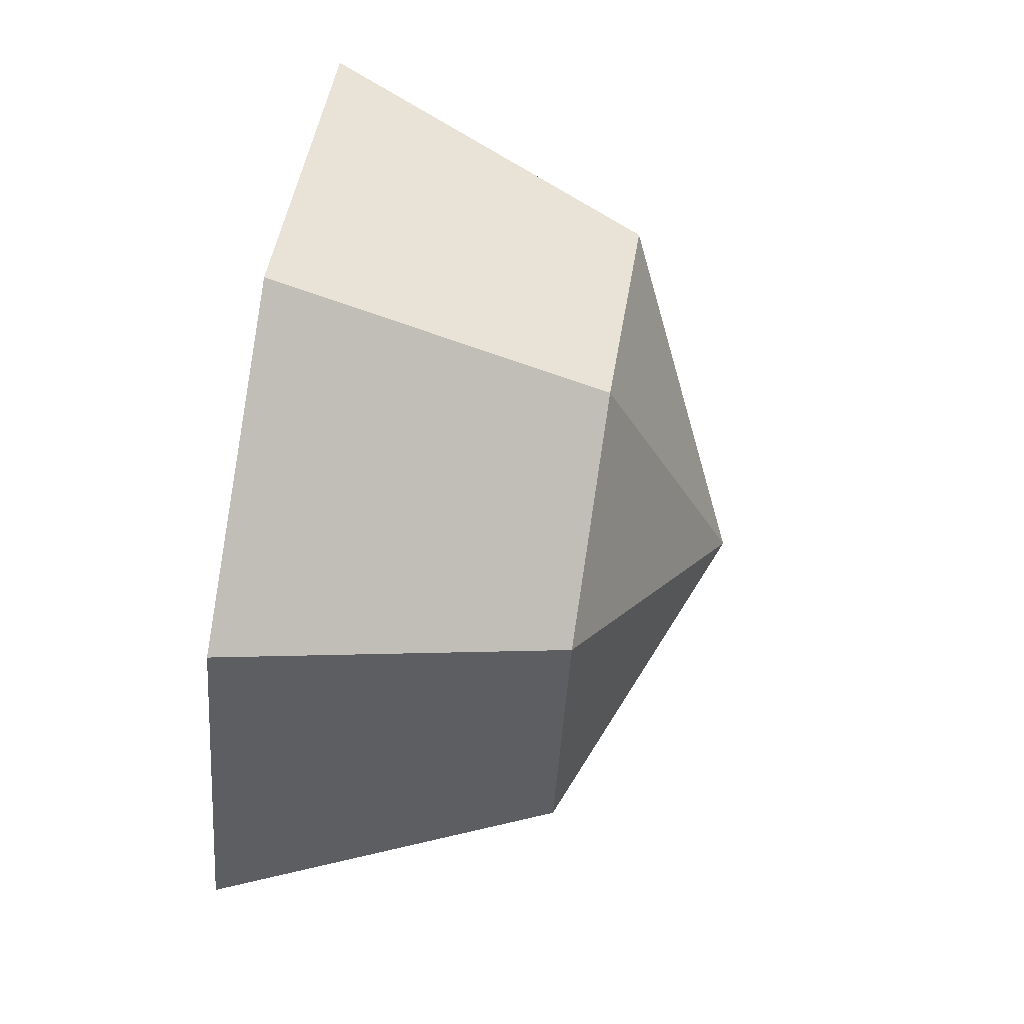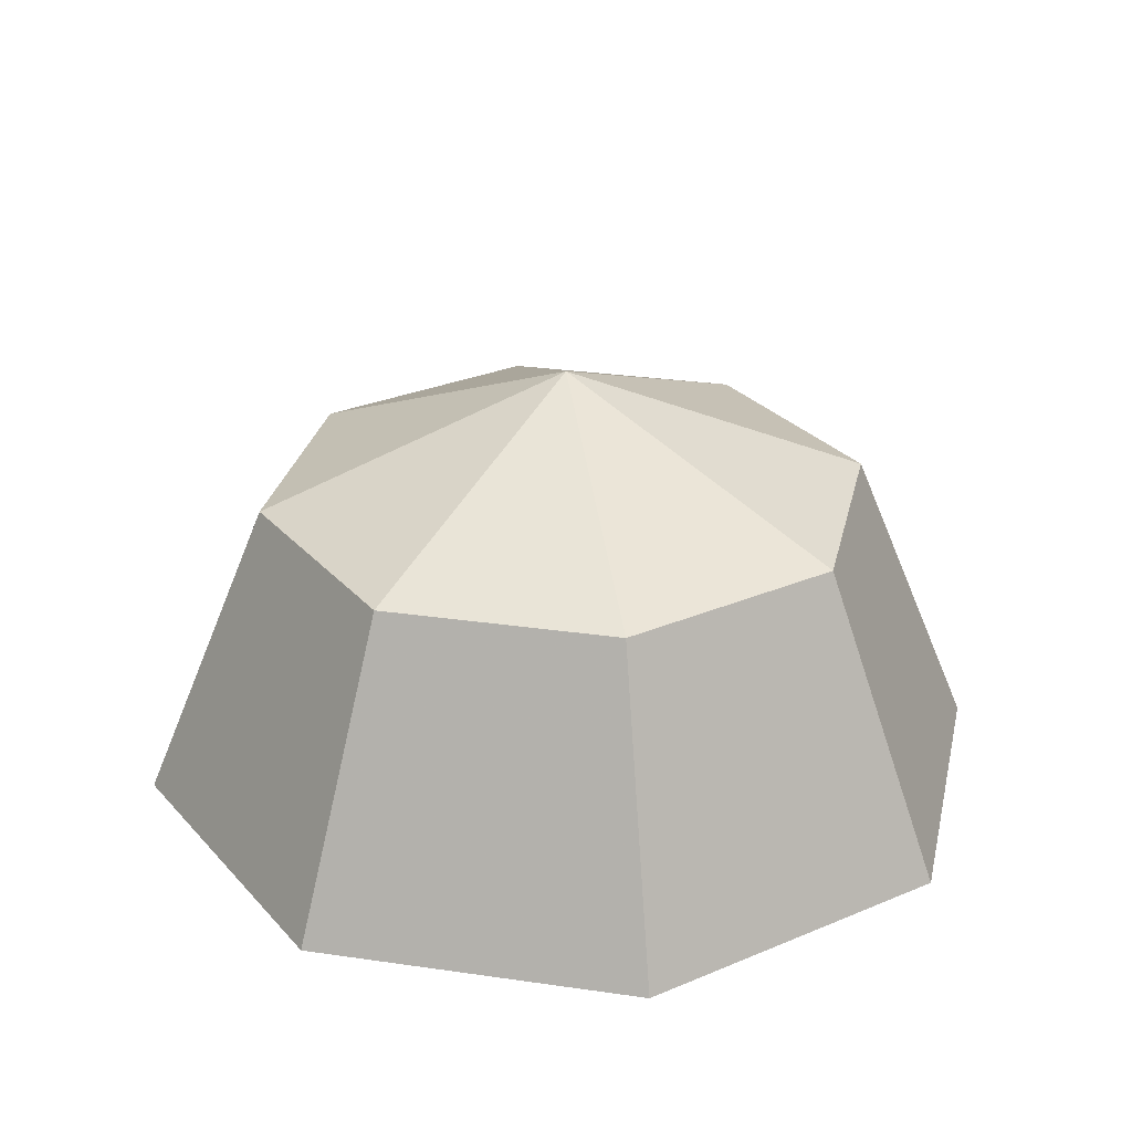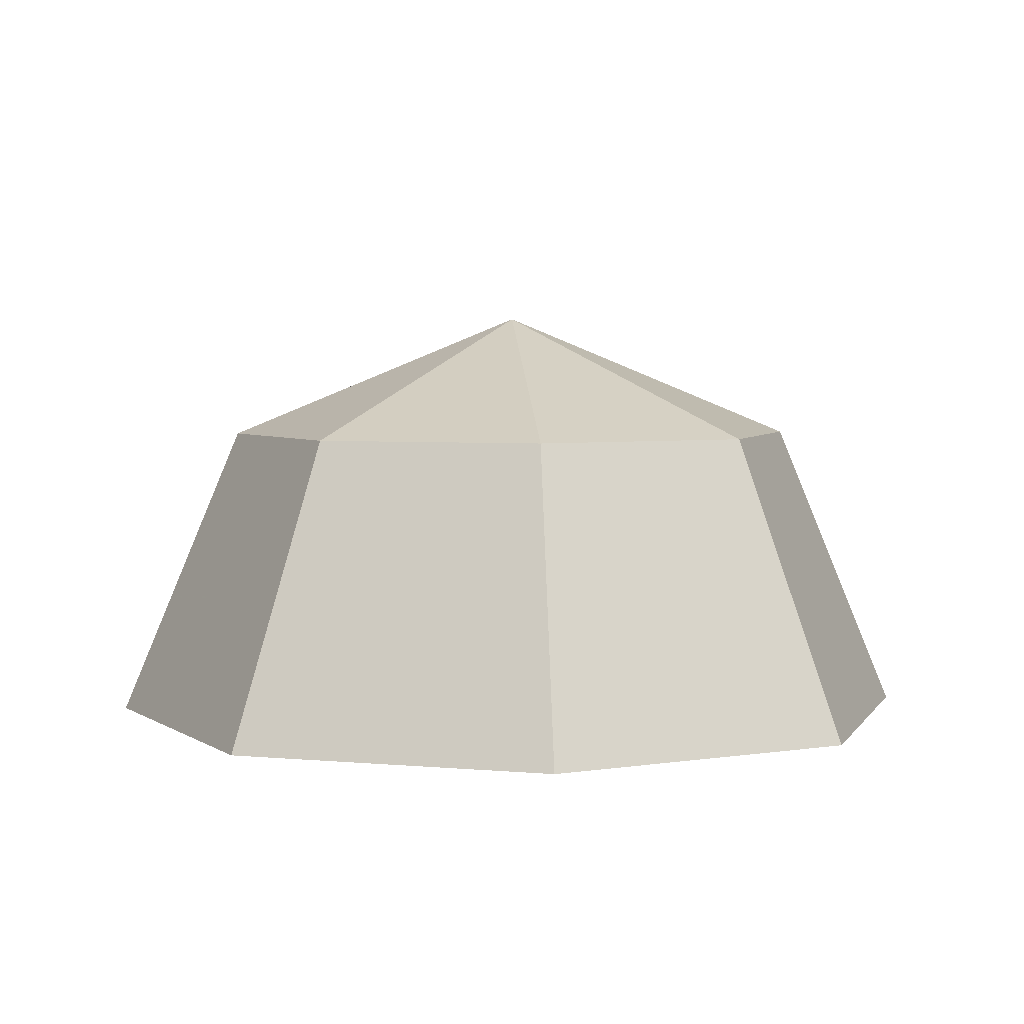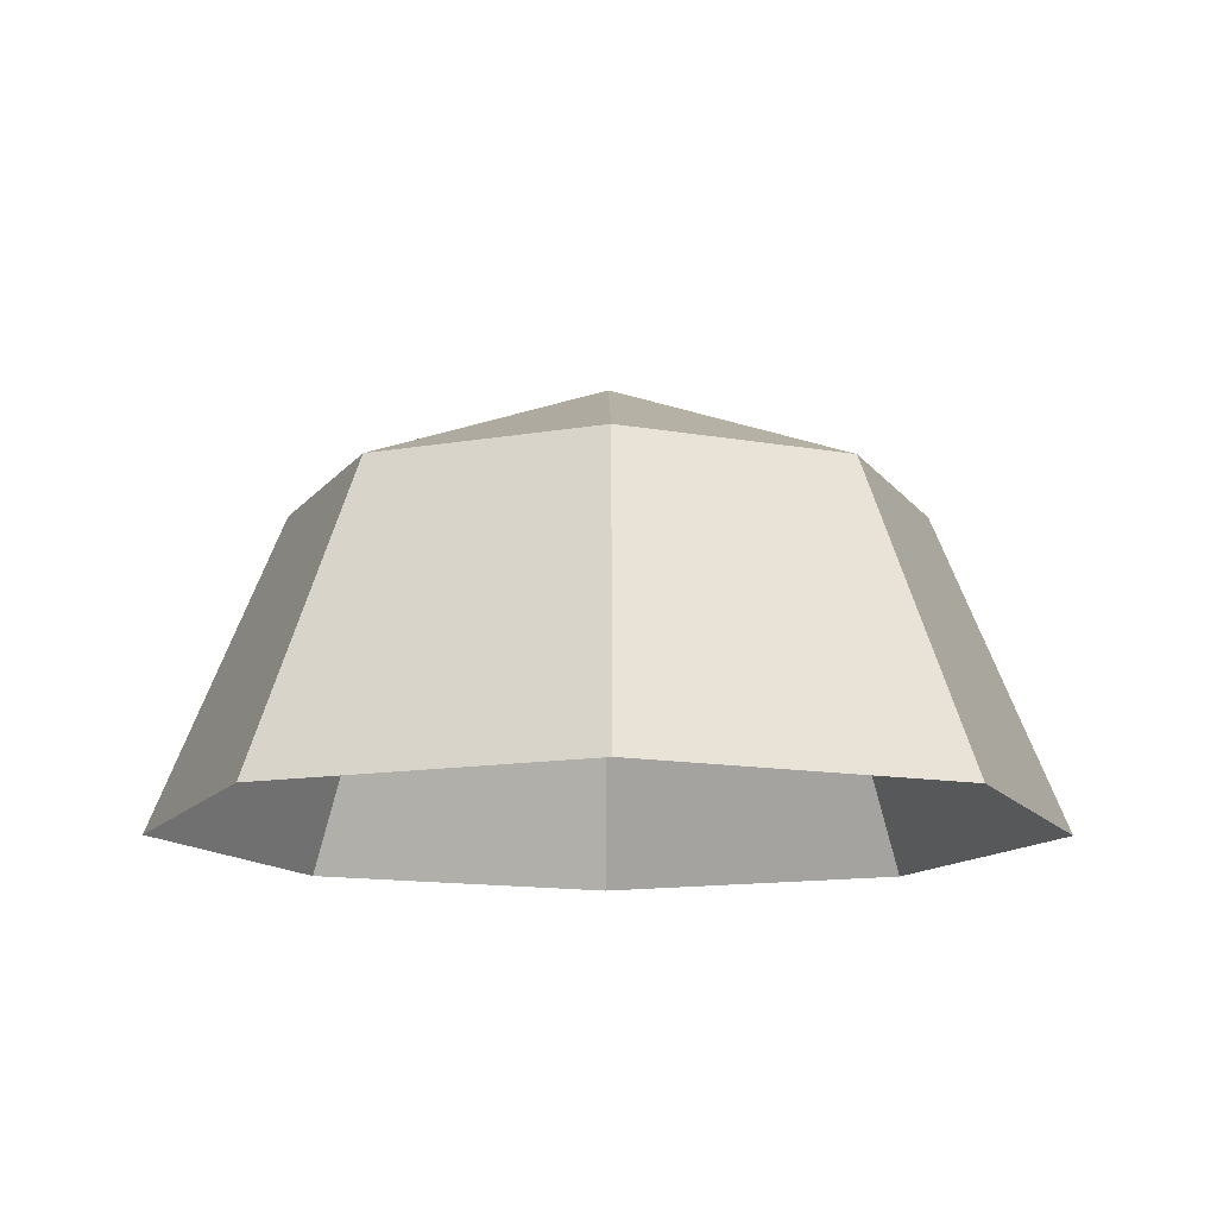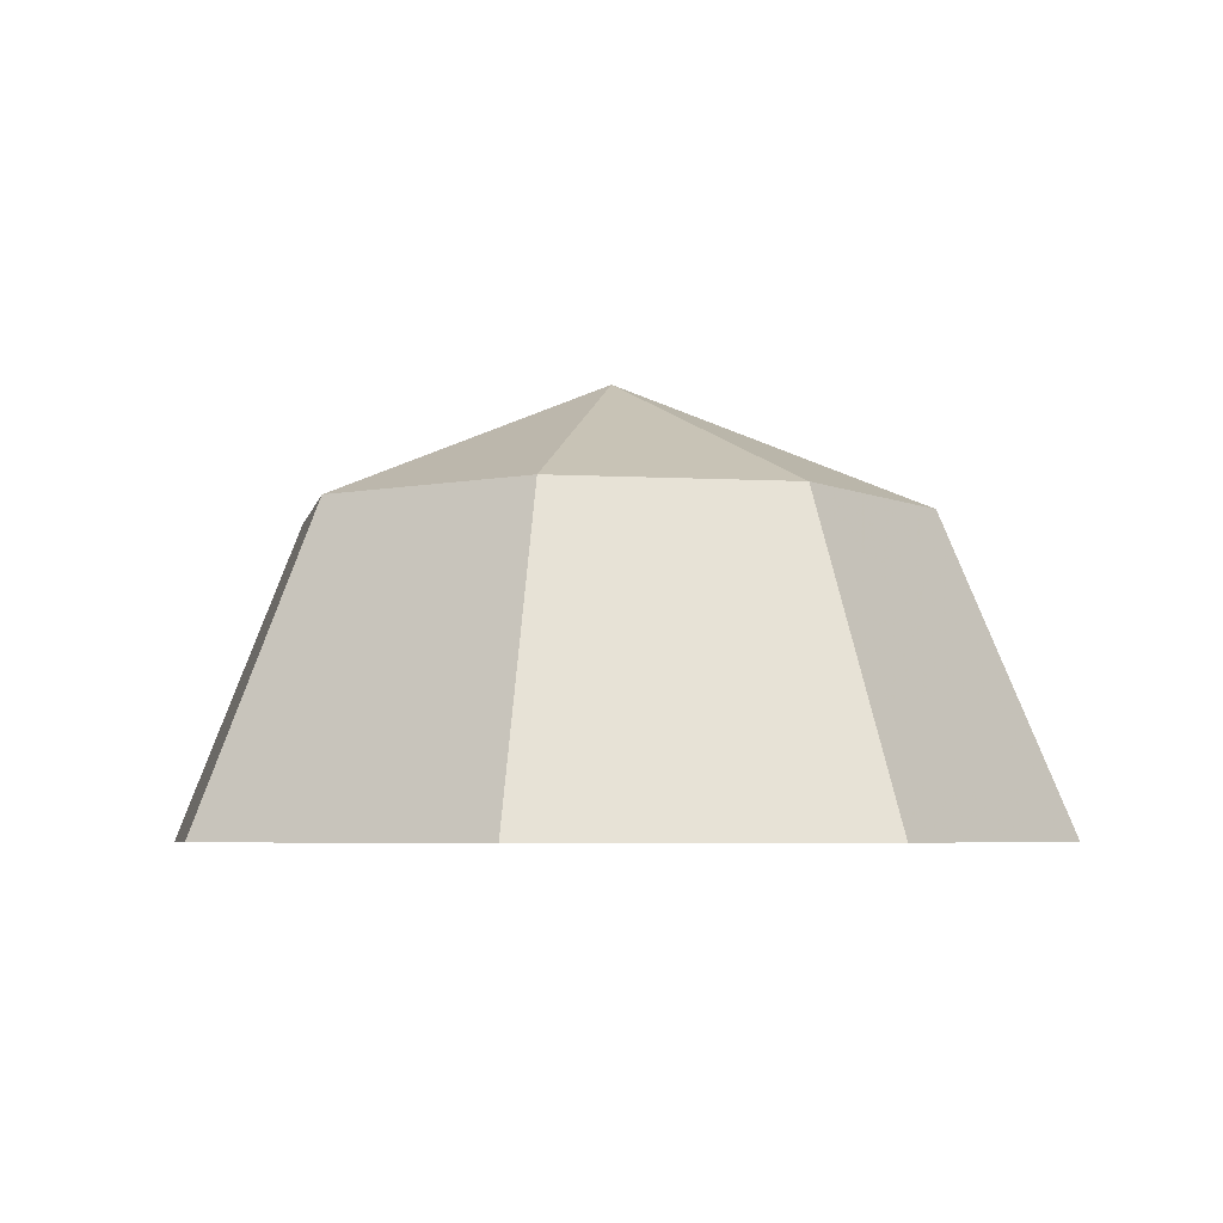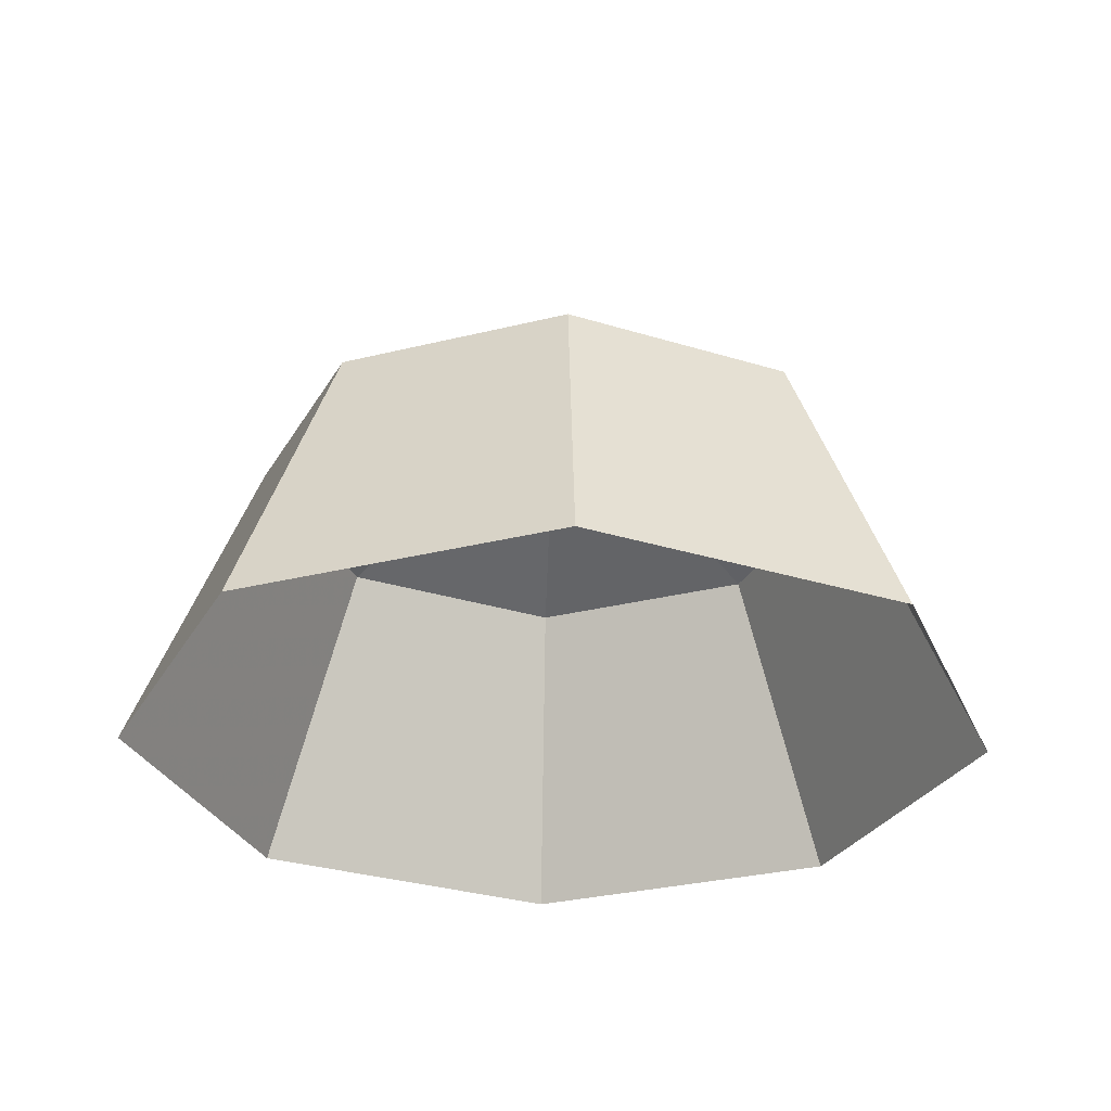
<metadata>
{"format":"obj","ext":"obj","renderer":"f3d","projection":"perspective","resolution":1024,"background":"white","views":[{"elev":66.8,"azim":-80.8,"up":"+Y"},{"elev":28.4,"azim":169.9,"up":"+Z"},{"elev":4.1,"azim":129.7,"up":"+Z"},{"elev":-12.9,"azim":179.6,"up":"+Z"},{"elev":-4.8,"azim":56.7,"up":"+Z"},{"elev":-29.5,"azim":-92.2,"up":"+Z"}]}
</metadata>
<code>
o Sphere
v 0.5 0.5 0.7071
v 0.7071 0.7071 0
v 0.7071 0 0.7071
v 1 0 0
v 0.5 -0.5 0.7071
v 0.7071 -0.7071 0
v 0 -0.7071 0.7071
v 0 -1 0
v -0.5 -0.5 0.7071
v -0.7071 -0.7071 0
v -0.7071 0 0.7071
v -1 0 0
v -0.5 0.5 0.7071
v -0.7071 0.7071 0
v 0 0 1
v 0 0.7071 0.7071
v 0 1 0
f 14 13 16
f 16 15 1
f 1 2 16
f 1 15 3
f 3 6 4
f 3 15 5
f 5 15 7
f 7 15 9
f 7 10 8
f 6 5 7
f 9 15 11
f 10 9 11
f 11 15 13
f 11 14 12
f 13 15 16
f 3 5 6
f 4 2 3
f 2 1 3
f 8 6 7
f 7 9 10
f 12 10 11
f 11 13 14
f 17 14 16
f 2 17 16

</code>
